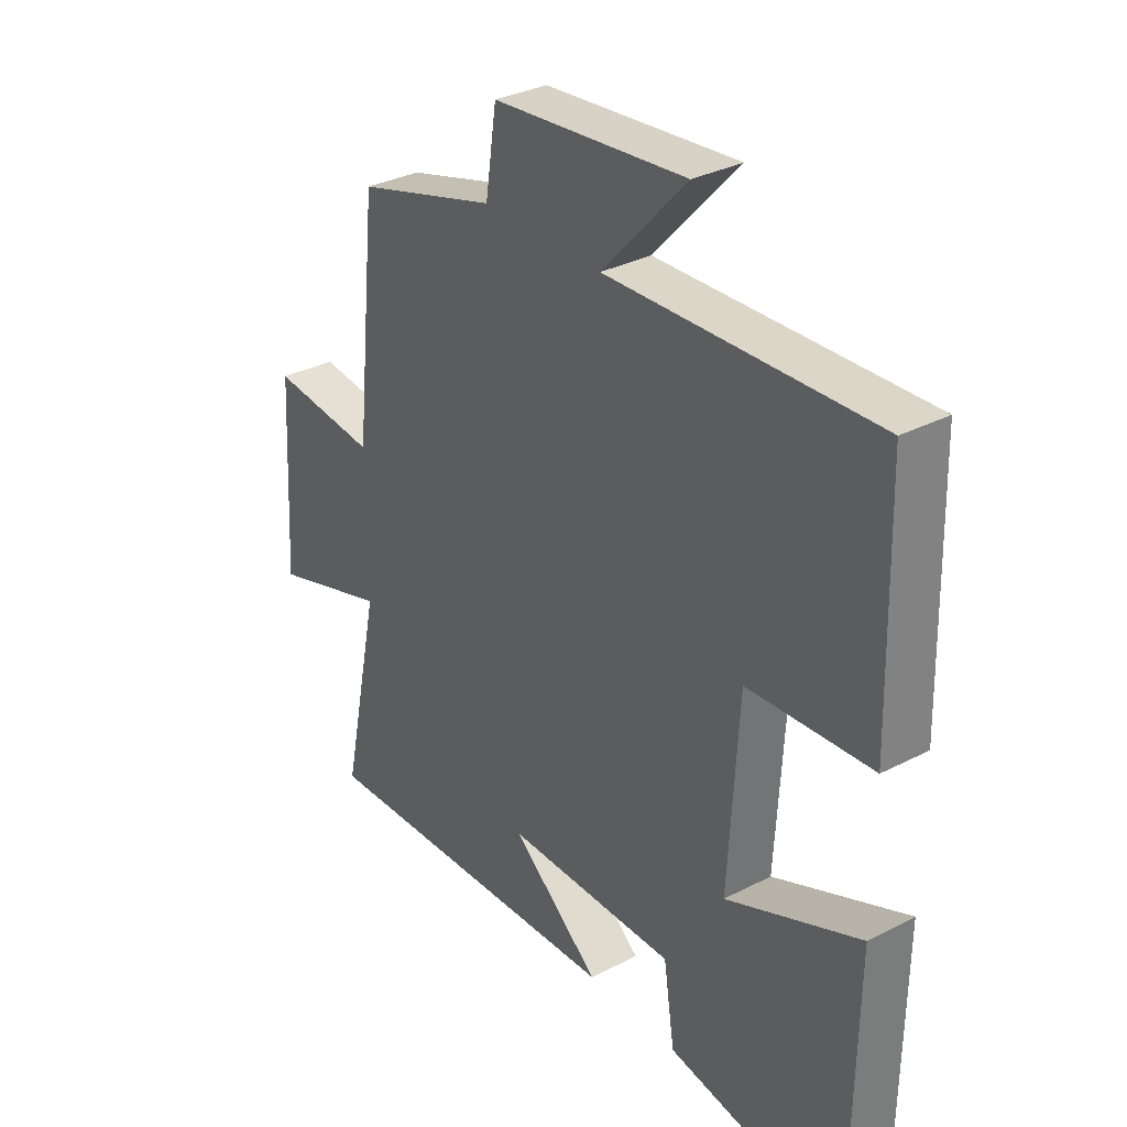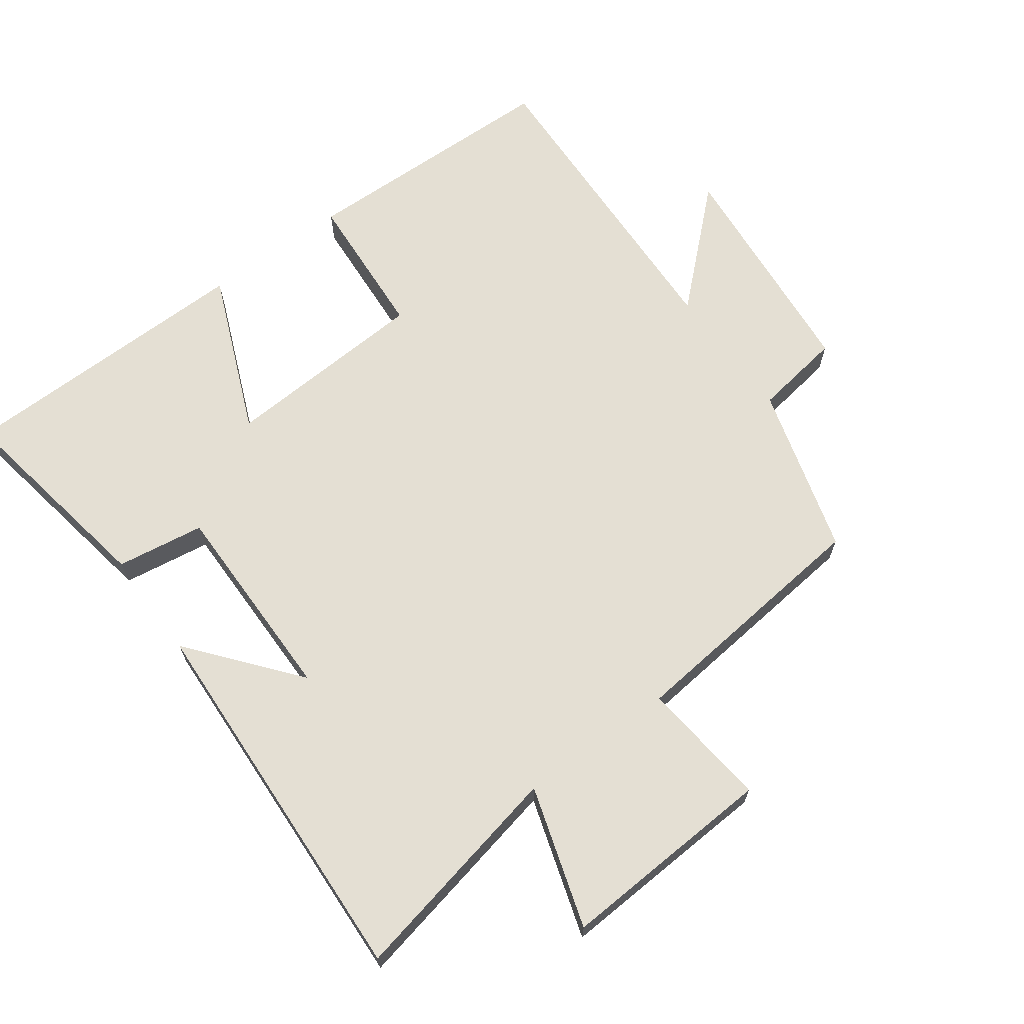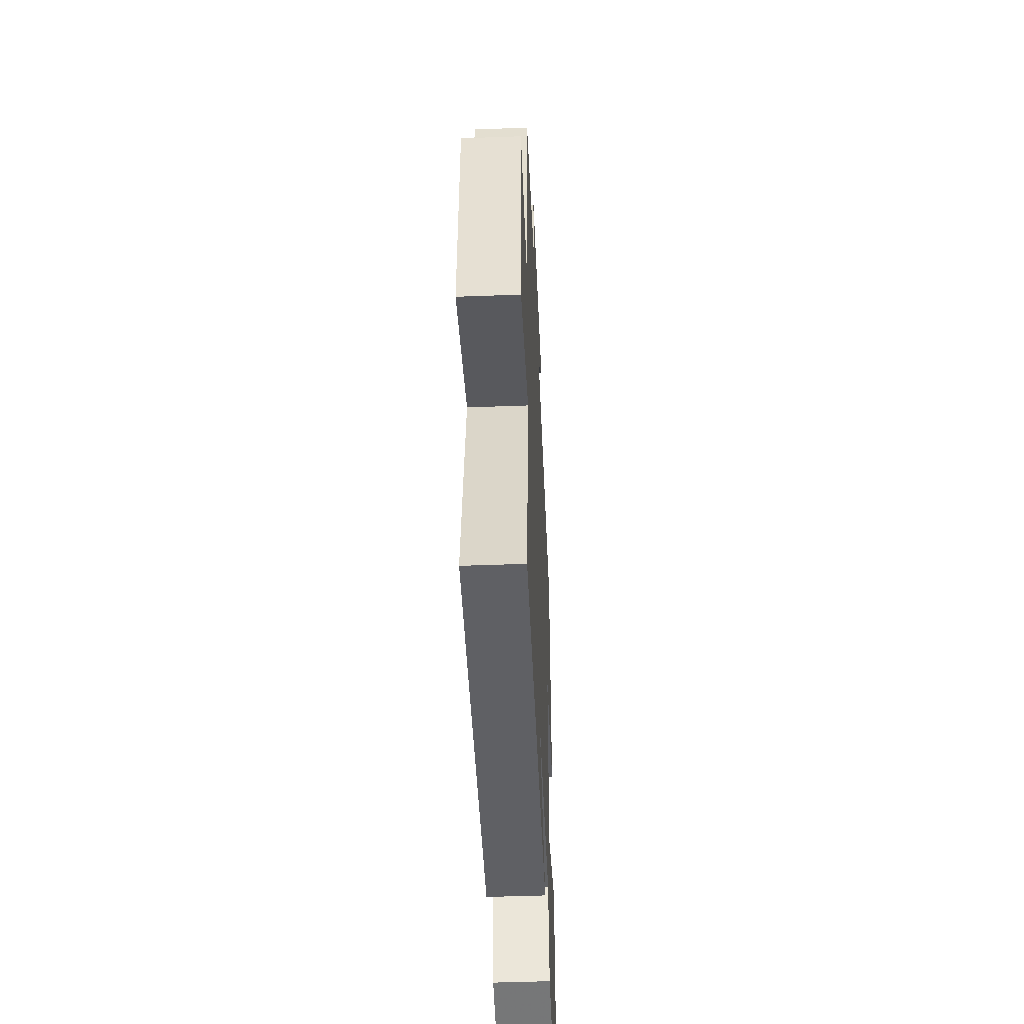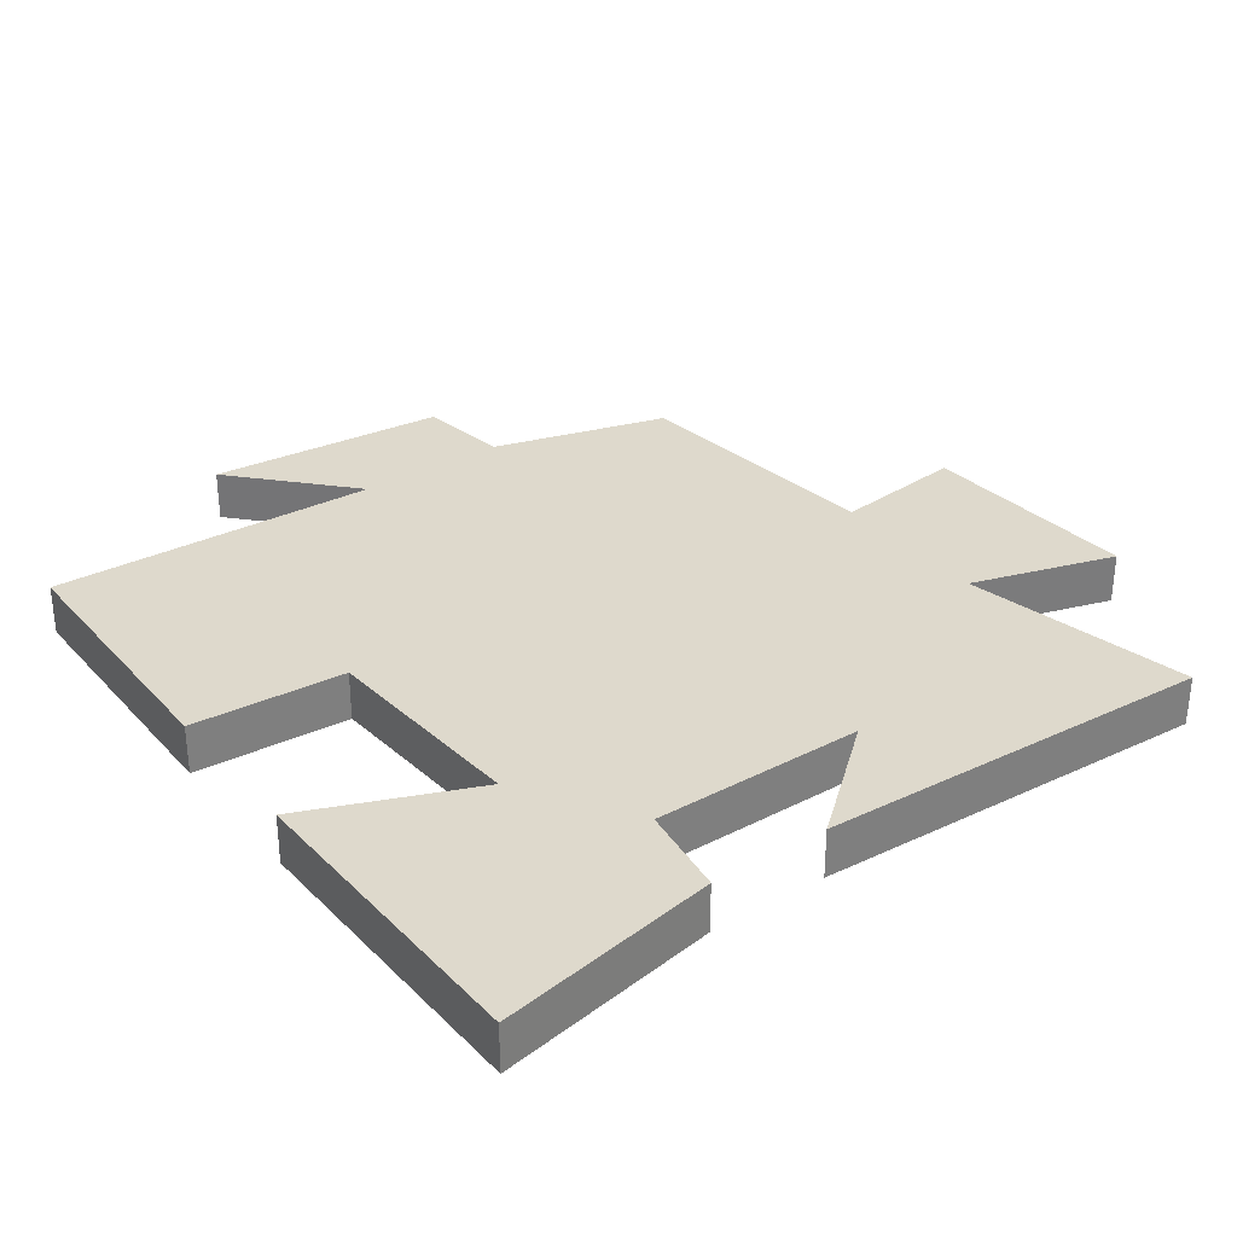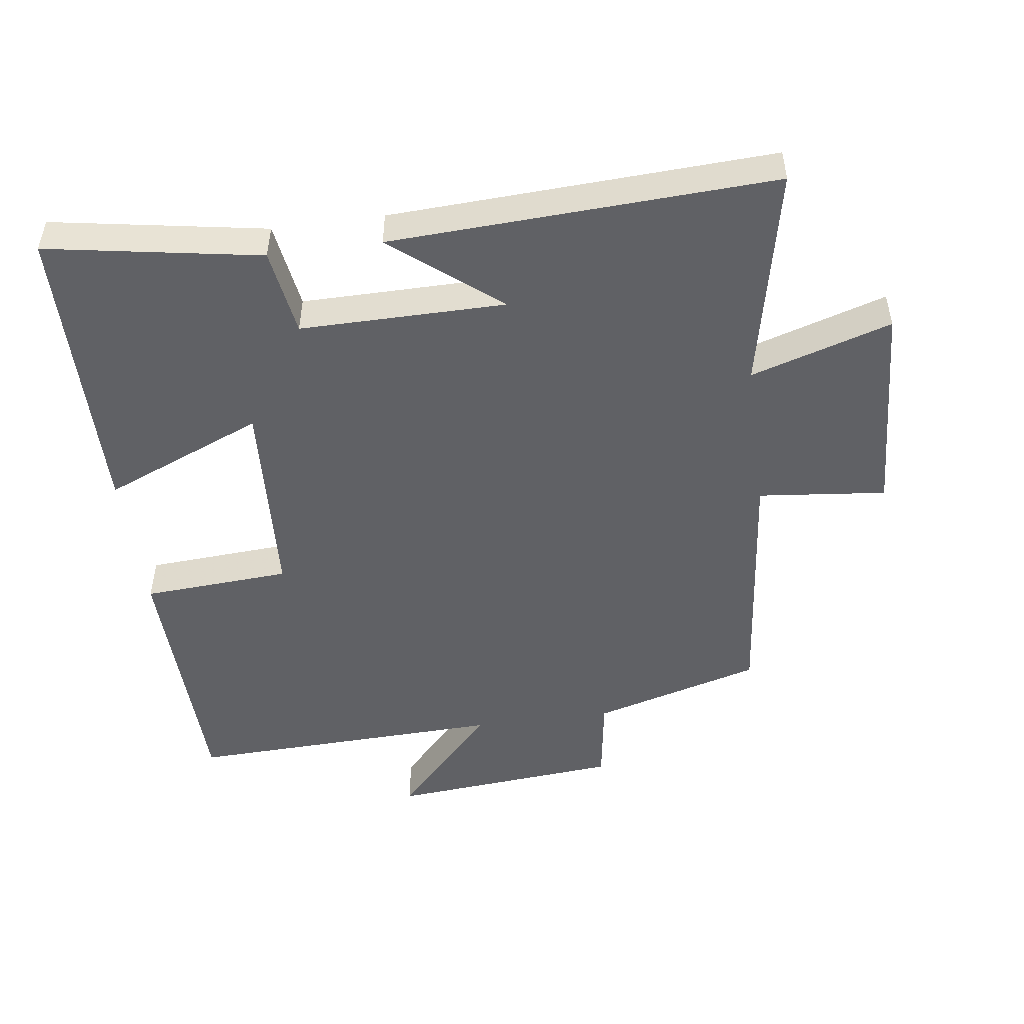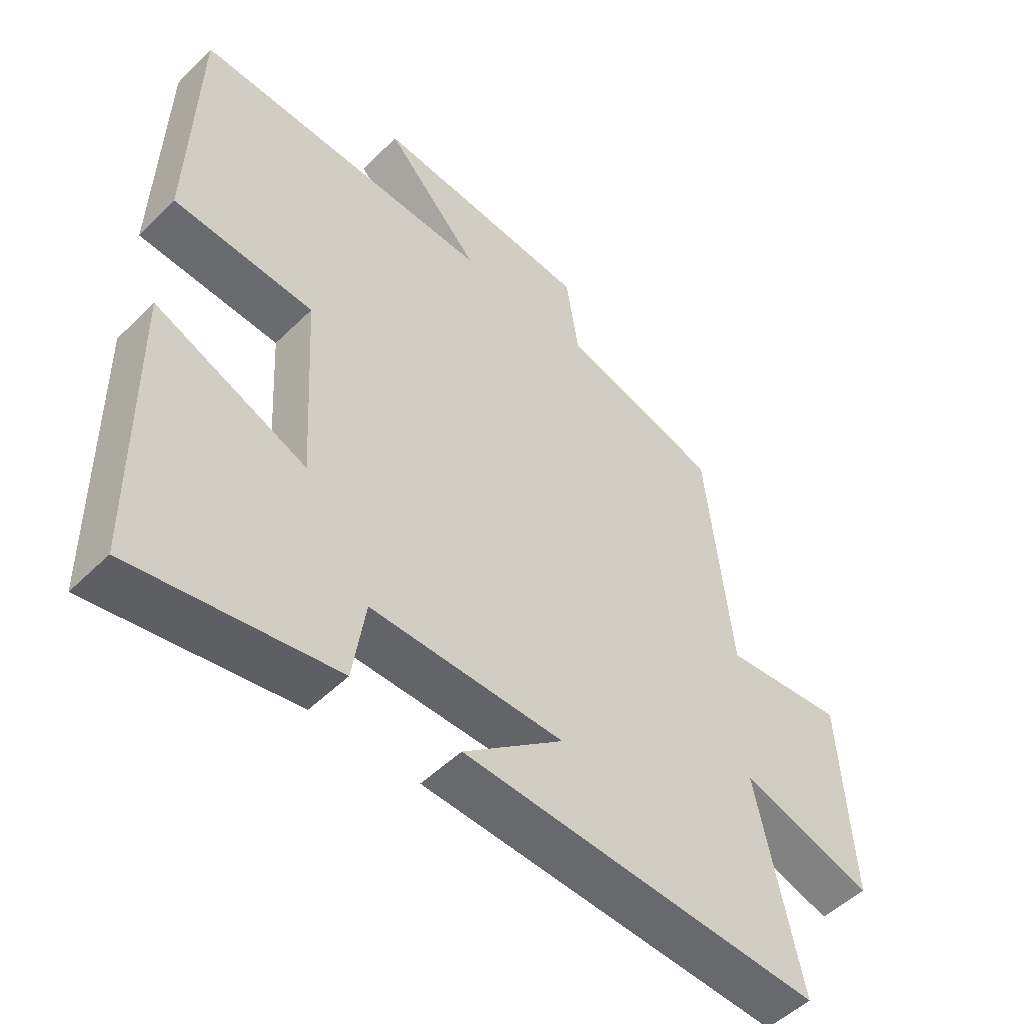
<metadata>
{"format":"obj","ext":"obj","renderer":"f3d","projection":"perspective","resolution":1024,"background":"white","views":[{"elev":32.3,"azim":54.1,"up":"+Z"},{"elev":66.8,"azim":-126.3,"up":"+Y"},{"elev":-47.3,"azim":-87.6,"up":"+Z"},{"elev":31.9,"azim":143.8,"up":"+Y"},{"elev":-49.4,"azim":-172.3,"up":"+Y"},{"elev":-51.1,"azim":136.7,"up":"+Z"}]}
</metadata>
<code>
v 0.494 0.07 -0.555
v 0.173 0.07 -0.5
v 0.153 0.07 -0.368
v -0.155 0.07 -0.37
v 0.005 0.07 -0.5
v -0.57 0.07 -0.528
v -0.5 0.07 -0.194
v -0.711 0.07 -0.26
v -0.693 0.07 0.064
v -0.5 0.07 0.044
v -0.46 0.07 0.427
v -0.206 0.07 0.5
v -0.186 0.07 0.633
v 0.162 0.07 0.665
v 0.01 0.07 0.5
v 0.49 0.07 0.518
v 0.5 0.07 0.121
v 0.277 0.07 0.106
v 0.259 0.07 -0.204
v 0.5 0.07 -0.103
v 0.494 0 -0.555
v 0.173 0 -0.5
v 0.153 0 -0.368
v -0.155 0 -0.37
v 0.005 0 -0.5
v -0.57 0 -0.528
v -0.5 0 -0.194
v -0.711 0 -0.26
v -0.693 0 0.064
v -0.5 0 0.044
v -0.46 0 0.427
v -0.206 0 0.5
v -0.186 0 0.633
v 0.162 0 0.665
v 0.01 0 0.5
v 0.49 0 0.518
v 0.5 0 0.121
v 0.277 0 0.106
v 0.259 0 -0.204
v 0.5 0 -0.103
f 1 2 3
f 20 1 3
f 19 20 3
f 18 19 3 4
f 15 16 17 18
f 15 18 4
f 12 13 14 15
f 12 15 4
f 11 12 4
f 10 11 4
f 7 8 9 10
f 7 10 4
f 4 5 6 7
f 23 22 21
f 23 21 40
f 23 40 39
f 24 23 39 38
f 38 37 36 35
f 24 38 35
f 35 34 33 32
f 24 35 32
f 24 32 31
f 24 31 30
f 30 29 28 27
f 24 30 27
f 27 26 25 24
f 1 21 22 2
f 2 22 23 3
f 3 23 24 4
f 4 24 25 5
f 5 25 26 6
f 6 26 27 7
f 7 27 28 8
f 8 28 29 9
f 9 29 30 10
f 10 30 31 11
f 11 31 32 12
f 12 32 33 13
f 13 33 34 14
f 14 34 35 15
f 15 35 36 16
f 16 36 37 17
f 17 37 38 18
f 18 38 39 19
f 19 39 40 20
f 20 40 21 1

</code>
